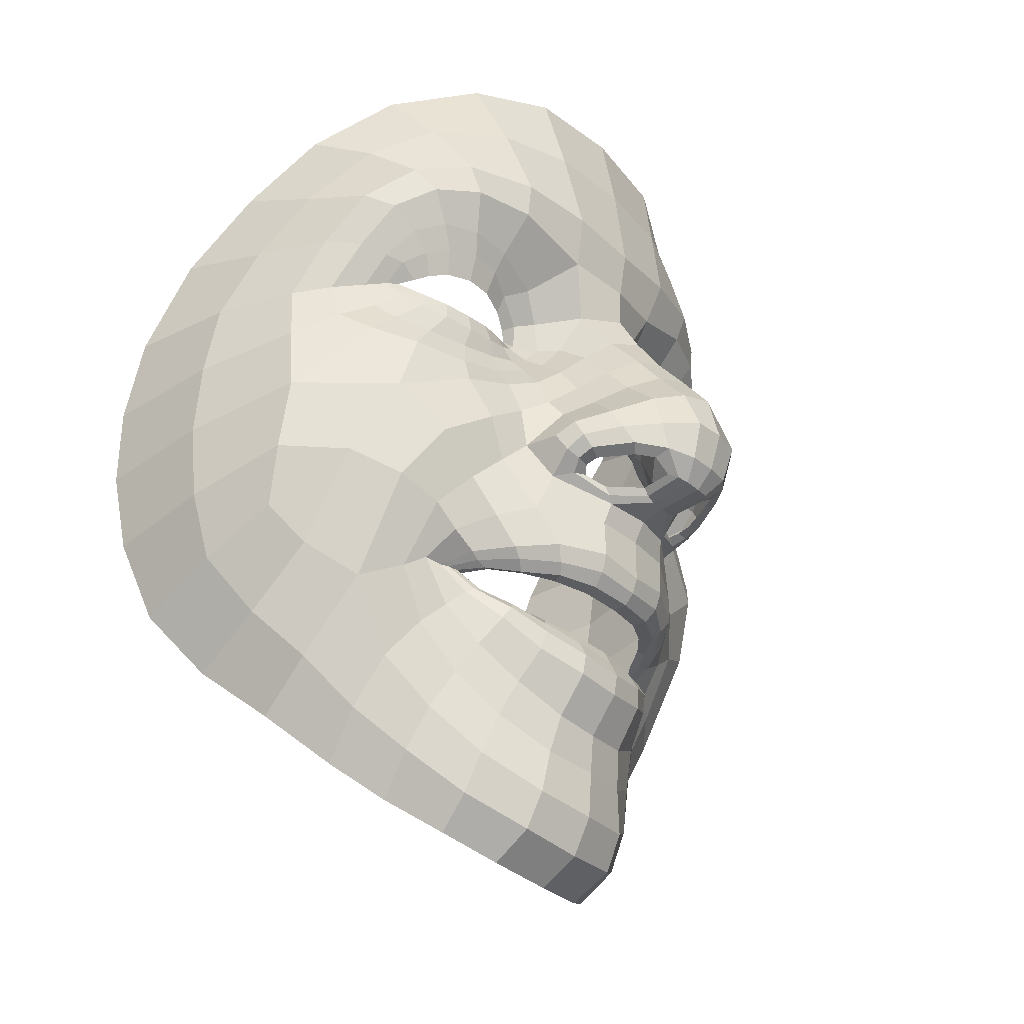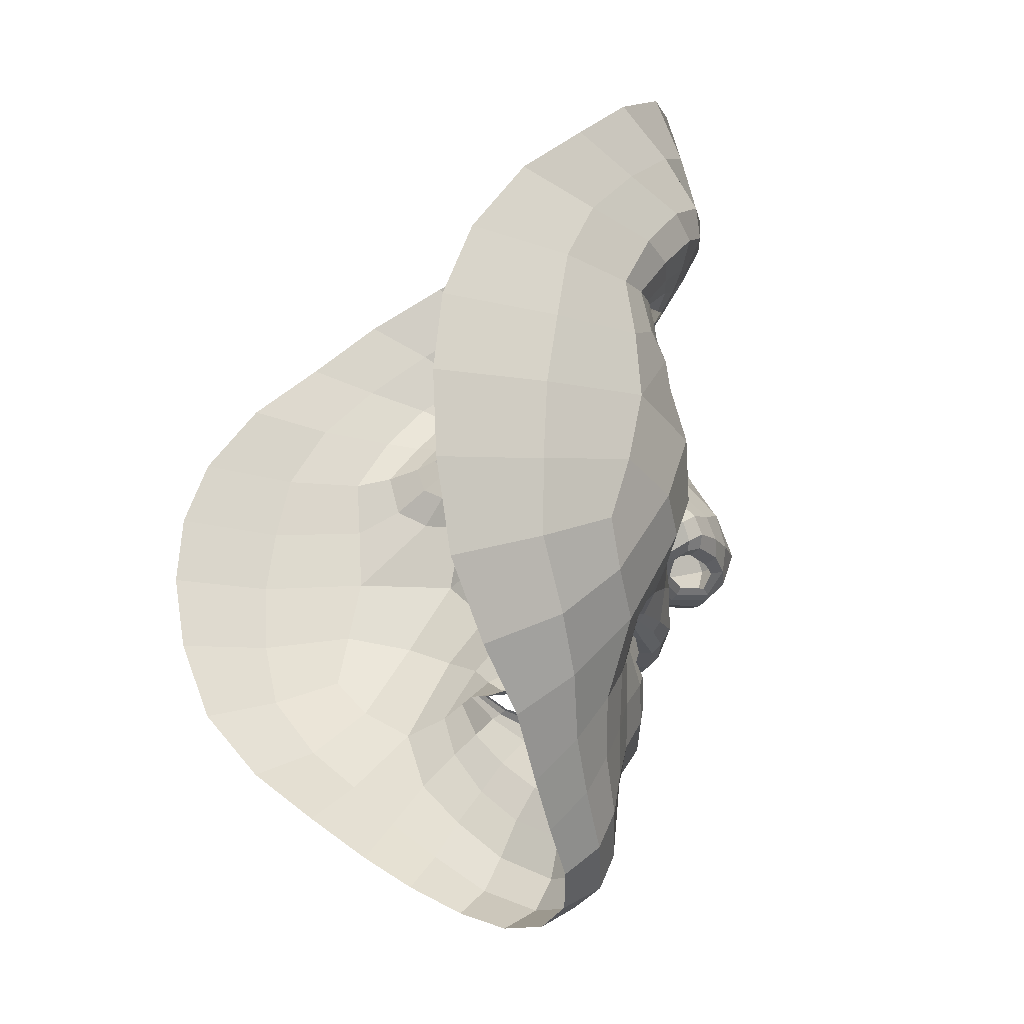
<metadata>
{"format":"obj","ext":"obj","renderer":"f3d","projection":"perspective","resolution":1024,"background":"white","views":[{"elev":-33.1,"azim":-53.6,"up":"+Y"},{"elev":-22.1,"azim":-119.4,"up":"+Y"}]}
</metadata>
<code>
o New_Object_Mesh
v 0.0582 -31.3 3.054
v -0.1389 -13.59 20.85
v -0.000717 -19.38 5.074
v 4.753 8.252 13.55
v -0.2546 -6.818 23.14
v -0.2972 2.028 21.05
v -0.2958 22.82 5.576
v 42.11 24.31 -18.35
v -0.4025 37.73 1.867
v -0.5177 46.49 3.414
v -0.8648 79.4 -1.267
v 0.09094 -34.21 2.065
v 0.1706 -36.13 0.2834
v 0.2305 -36.36 -2.296
v 0.2667 -44.71 -4.747
v 0.3066 -47.2 -3.682
v 0.3585 -50.33 -2.267
v 0.4456 -54.14 -3.001
v 0.6888 -60.95 -8.171
v -0.07256 -17.01 17.66
v 5.796 -15.97 9.339
v 61.05 48.37 -44.8
v 25.06 18.9 -12.56
v 30.85 18.59 -12.93
v 36.47 19.04 -14.49
v 44.33 22.22 -19.39
v 20.26 20.21 -13.18
v 33.07 33.86 -9.642
v 26.85 33.33 -9.861
v 38.93 33.08 -11.66
v 42.89 31.06 -14.19
v 48.57 18.7 -22.6
v 23.31 -69.67 -16.84
v 44.25 25.5 -20.31
v 63.52 20.8 -48.89
v 54.51 22.42 -28.38
v 31.16 -5.258 -7.679
v 9.158 -29.87 2.533
v 8.529 -35.52 -0.6956
v 18.51 -30.42 -1.51
v 24.4 -31.52 -7.329
v 15.4 -34.91 -3.709
v 20.59 -34.61 -8.952
v 30.76 -42.28 -18.69
v 4.87 -13.24 20.37
v 5.463 -6.611 22.48
v 51.34 38.3 -15.37
v 18.12 9.197 -6.362
v 20.12 -9.446 5.709
v 20.39 -5.913 3.925
v 48.86 -3.338 -15.59
v 5.1 1.511 19.22
v 37.62 44.81 -4.869
v 45.78 42.82 -9.581
v 55.98 60.09 -32.65
v 12.1 39.11 0.1456
v 21.52 31.32 -11.75
v 35.74 -34.39 -19.32
v 57.82 -38.45 -68
v 15.84 -13.18 3.161
v 10.55 -15.71 3.538
v 31.2 -34.04 -19.45
v 28.24 -34.39 -18.01
v 48.86 47.35 -12.24
v 20.75 -11.66 2.221
v 26.62 44.05 -1.457
v 27.62 49.77 0.1686
v 33.16 76.13 -9.012
v 52.24 53.99 -21.12
v 29.69 63.66 -4.182
v 54.51 41.29 -20.26
v 57.71 44.49 -31.96
v 8.988 -33.31 1.429
v 16.79 -33.23 -2.518
v 22.48 -33.11 -7.735
v 14.43 -14.3 1.809
v 29.81 -34.11 -18.69
v 26.26 -38.46 -15.33
v 27.22 -34.64 -17.85
v 11.99 -12.29 11.76
v 19.44 -34.01 -9.839
v 14.19 -34.78 -6.071
v 7.868 -35.74 -3.205
v 9.812 -60.08 -8.732
v 9.253 -52.99 -3.68
v 8.854 -49.18 -3.117
v 8.387 -46.06 -4.662
v 7.801 -43.97 -5.624
v 19.65 -40.24 -11.83
v 20.67 -40.87 -10.85
v 22.05 -42.36 -10.13
v 23.18 -44.47 -11.36
v 28.49 -25.94 -8.598
v 63.24 -7.512 -74.75
v -0.02683 -18.15 9.521
v 23.12 -38.3 -15.7
v 24.69 -38.06 -15.15
v 8.464 -18.68 3.521
v 19.05 -15.17 -2.536
v 9.445 -17.28 3.734
v 24.62 6.213 -8.582
v 34.59 3.005 -10.42
v 21.72 -8.289 0.327
v 47.2 69.63 -20.05
v 43.4 60.76 -12.08
v 39.62 50.4 -5.621
v 25.36 -49.26 -15.43
v 13.87 48.02 2.897
v 15.51 64.08 0.2053
v 17.64 79.08 -2.703
v 41.47 20.18 -17.01
v 54.41 14.72 -26.13
v 17.29 21.66 -13.9
v 48.87 29.54 -19.48
v 13.68 12.9 -3.95
v 15.84 -7.987 11.76
v 60.14 10.28 -32.97
v 50.8 11.17 -21.02
v 43.73 9.193 -15.63
v 32.76 9.318 -12.85
v 24.39 11.09 -11.44
v 18.13 13.58 -9.677
v 5.428 21.12 3.1
v 60.48 -1.979 -32.1
v 53.2 30.77 -22.06
v 2.974 -16.59 17.33
v 18.03 3.257 -3.837
v 64.53 20.97 -68.39
v 13.53 16.76 -8.568
v 22.48 -8.371 -6.044
v 46.12 25.25 -21.48
v 16.05 -3.605 9.57
v 61.49 -22.61 -72.87
v 17.5 23.81 -15.32
v 10.55 -0.5086 15.59
v 47.29 -52.34 -38.62
v 45.71 -60.64 -48.89
v 64.28 -5.457 -53.37
v 54.56 -43.99 -44.93
v 60.67 33.5 -42.01
v 23.85 -76.73 -20.3
v 2.401 -17.82 9.139
v 23.76 -0.6787 -6.241
v 58.91 21.14 -34.35
v 36.08 22.63 -14.84
v 30.95 22.09 -13.41
v 27.74 -39.28 -16.37
v 60.43 -14.96 -34.82
v 13.1 -86.31 -21.7
v 29.97 -76.27 -33.81
v 37.15 -69.61 -40.66
v -0.7327 63.52 1.49
v 1.295 -87.87 -20.1
v 26.05 22.29 -13.23
v 21.54 22.99 -14.02
v 18.78 23.39 -15.26
v 56.9 32.19 -27.93
v 22.51 27.41 -12.93
v 27.43 28.78 -11.72
v 32.32 29.16 -11.91
v 37.38 28.49 -13.42
v 40.72 27.21 -15.43
v 63.65 36.11 -57.87
v 39.63 23.44 -16.72
v 0.05196 -23.29 3.054
v 22.43 -23.31 -3.86
v 15.79 -12.54 5.536
v 9.434 -23.01 2.434
v -0.3055 30.38 1.466
v 39.16 -61.39 -33.52
v 31.69 -69.03 -27.36
v 13.58 -81.95 -14.35
v 52.33 -51.15 -58.84
v 19.06 25.31 -14.32
v 9.545 11.12 4.496
v 1.144 -83.58 -13.05
v 22.28 -82.17 -26.52
v 62.9 -19.49 -53.3
v 14.25 -42.33 -8.367
v 15.29 -43.78 -7.384
v 16.21 -46.24 -6.468
v 16.92 -49.62 -7.408
v 18.66 -55.59 -11.61
v 25.42 -34.13 -13.81
v 27.27 -33.33 -13.88
v 28.94 -32.29 -13.7
v 33.61 -29.33 -14.17
v 54.02 -17.56 -22.93
v 9.424 17.35 -0.8767
v 12.75 28.55 -10.81
v 16.43 27.27 -13.18
v 23.85 -33.55 -14.29
v 54.05 -33.62 -33.24
v 7.456 29.19 -2.762
v 21.15 -62.17 -14.46
v -0.2812 9.115 15.6
v 5.135 14.33 8.9
v -0.3003 15.62 10.34
v 14.24 1.667 4.195
v 0.9752 -76.85 -9.557
v 0.8225 -68.34 -8.878
v 11.45 -67.29 -10.23
v 34.5 -46.04 -21.69
v 27.39 -13.09 -8.105
v 28.35 -55 -18.64
v 41.29 -12.06 -10.76
v 33.37 -18.91 -10.53
v 46.55 -21.79 -16.84
v 13.09 -75.42 -11.08
v 18.24 -1.357 -0.2872
v 38.35 -52.69 -26.92
v 30.72 -61.52 -22.81
v 39.84 -36.81 -21.38
v 59.06 -26.18 -37.73
v 46.48 -39.71 -26.66
v 60.03 -32.45 -51.69
v 38.69 -25.41 -14.59
v 13.65 7.17 -0.03584
v 13.89 -11.13 13.01
v 18.35 -11.74 6.295
v 10.8 -7.163 17.45
v 17.28 33.61 -8.857
v 26.6 37.04 -7.6
v 34.79 37.9 -7.968
v 41.67 37.04 -10.48
v 46.56 34.38 -14.33
v 49.66 23.89 -23.96
v 64.54 7.754 -51.44
v 45.49 16.36 -19.66
v 39.48 14.68 -16.19
v 31.83 14.25 -13.79
v 24.5 15.21 -12.66
v 18.83 17.01 -12.33
v 15.02 19.01 -11.83
v 63.93 6.733 -73.53
v 18.42 -12.94 3.217
v 9.607 5.51 9.196
v 9.24 -12.03 17.59
v 6.003 -15.24 14.93
v 9.404 -12.93 14.64
v 16.98 -14.71 1.004
v 4.885 -16.01 16.52
v 4.422 -17.17 9.232
v 15.37 23.51 -14.34
v 12.02 22.35 -10.75
v 10.08 21.5 -6.525
v 42.72 26.23 -17.54
v 45.8 28.73 -17.79
v -5.264 8.054 13.38
v -41.57 22.23 -19.52
v -5.763 -16.2 9.211
v -60.44 45.92 -46.91
v -24.55 17.55 -13.3
v -30.32 17.03 -13.83
v -35.9 17.36 -15.55
v -43.68 20.12 -20.65
v -19.81 19.13 -13.79
v -33.11 32.11 -10.62
v -26.9 31.9 -10.6
v -38.89 31.11 -12.78
v -42.67 28.89 -15.45
v -47.75 16.65 -23.97
v -21.09 -70.31 -17.44
v -43.72 23.33 -21.57
v -62.17 18.38 -50.98
v -53.68 20.14 -29.97
v -30.51 -6.304 -8.436
v -8.958 -30.11 2.289
v -8.121 -35.73 -0.9042
v -18.07 -30.89 -1.976
v -23.8 -32.07 -7.948
v -14.85 -35.28 -4.144
v -19.92 -35.05 -9.498
v -29.48 -43.08 -19.46
v -5.158 -13.45 20.25
v -5.898 -6.838 22.37
v -51.21 35.8 -16.89
v -17.82 8.497 -6.852
v -19.92 -10.04 5.194
v -20.16 -6.519 3.4
v -47.79 -5.045 -16.86
v -5.642 1.31 19.07
v -38.06 42.73 -5.865
v -45.96 40.49 -10.81
v -55.97 57.75 -34.47
v -12.78 38.36 -0.1416
v -21.46 30.19 -12.39
v -34.66 -35.28 -20.22
v -54.65 -40.33 -69.98
v -15.59 -13.69 2.78
v -10.33 -16.03 3.349
v -30.31 -34.71 -20.25
v -27.34 -34.98 -18.74
v -49.05 44.86 -13.64
v -20.38 -12.23 1.739
v -27.22 42.5 -2.091
v -28.39 48.2 -0.5081
v -34.39 74.63 -10
v -52.36 51.65 -22.74
v -30.76 62.18 -4.948
v -54.32 38.77 -21.91
v -57.29 41.97 -33.82
v -8.725 -33.57 1.221
v -16.33 -33.61 -2.945
v -21.86 -33.65 -8.351
v -14.12 -14.72 1.53
v -28.93 -34.76 -19.46
v -25.4 -39.06 -15.99
v -26.28 -35.22 -18.57
v -11.94 -12.78 11.4
v -18.7 -34.45 -10.35
v -13.58 -35.1 -6.425
v -7.335 -35.9 -3.412
v -8.367 -60.31 -8.916
v -8.304 -53.24 -3.93
v -8.125 -49.41 -3.37
v -7.749 -46.27 -4.911
v -7.194 -44.16 -5.915
v -18.84 -40.69 -12.31
v -19.88 -41.35 -11.4
v -21.23 -42.91 -10.63
v -22.24 -45.05 -11.9
v -27.78 -26.67 -9.301
v -60.69 -9.8 -76.9
v -22.2 -38.83 -16.3
v -23.84 -38.62 -15.77
v -8.273 -18.9 3.354
v -18.57 -15.65 -2.925
v -9.242 -17.55 3.55
v -24.15 5.293 -9.211
v -33.94 1.742 -11.29
v -21.37 -8.926 -0.2005
v -47.87 67.55 -21.54
v -44.01 58.66 -13.35
v -40.17 48.28 -6.686
v -23.97 -49.92 -16.07
v -14.82 47.18 2.56
v -16.81 63.33 -0.2166
v -19.22 78.26 -3.203
v -40.83 18.25 -18.21
v -53.43 12.59 -27.7
v -16.91 20.73 -14.43
v -48.44 27.23 -20.89
v -13.6 12.36 -4.369
v -15.84 -8.516 11.35
v -58.87 8.025 -34.83
v -49.88 9.201 -22.41
v -42.96 7.528 -16.85
v -32.16 8.028 -13.74
v -23.91 10.05 -12.12
v -17.8 12.78 -10.17
v -5.874 20.88 2.97
v -58.96 -4.11 -33.86
v -52.72 28.4 -23.66
v -3.115 -16.73 17.23
v -17.76 2.628 -4.321
v -62.74 18.54 -70.67
v -13.4 16.13 -8.952
v -21.97 -8.988 -6.572
v -45.54 23.01 -22.81
v -16.04 -4.139 9.142
v -58.59 -24.74 -74.99
v -17.14 22.84 -15.84
v -10.83 -0.8565 15.27
v -44.61 -53.81 -39.96
v -42.53 -61.99 -50.34
v -62.19 -7.746 -55.41
v -51.84 -45.76 -46.51
v -59.81 31.05 -44.03
v -21.29 -77.35 -20.96
v -2.461 -17.88 9.084
v -23.27 -1.476 -6.826
v -57.92 18.79 -36.1
v -35.58 20.82 -15.86
v -30.49 20.47 -14.36
v -26.81 -39.94 -17.06
v -58.54 -16.99 -36.54
v -10.39 -86.6 -22.07
v -26.95 -77.03 -34.74
v -34.05 -70.65 -41.82
v -25.63 20.86 -13.96
v -21.12 21.78 -14.71
v -18.38 22.34 -15.83
v -56.32 29.78 -29.69
v -22.2 26.25 -13.55
v -27.15 27.37 -12.48
v -32.07 27.53 -12.83
v -37.07 26.61 -14.49
v -40.32 25.16 -16.59
v -62.44 33.66 -60.1
v -39.1 21.52 -17.84
v -21.83 -23.82 -4.402
v -15.61 -13.06 5.157
v -9.234 -23.25 2.211
v -36.53 -62.54 -34.61
v -29.09 -69.84 -28.24
v -11.15 -82.29 -14.66
v -49.03 -52.81 -60.56
v -18.73 24.3 -14.9
v -9.769 10.76 4.231
v -19.46 -82.7 -27.19
v -60.5 -21.65 -55.24
v -13.56 -42.68 -8.789
v -14.58 -44.18 -7.81
v -15.39 -46.62 -6.881
v -15.97 -50.12 -7.837
v -17.22 -56.05 -12.06
v -24.63 -34.67 -14.43
v -26.54 -33.93 -14.59
v -28.22 -32.91 -14.45
v -32.71 -30.19 -14.99
v -52.42 -19.38 -24.3
v -9.602 16.94 -1.115
v -12.79 27.85 -11.14
v -16.28 26.35 -13.67
v -23.01 -34.05 -14.92
v -51.9 -35.36 -34.68
v -7.862 28.81 -2.947
v -19.26 -62.73 -14.95
v -5.613 14.11 8.739
v -14.19 1.18 3.816
v -9.624 -67.56 -10.55
v -32.81 -47.03 -22.56
v -26.68 -13.87 -8.741
v -26.49 -55.76 -19.29
v -40.32 -13.43 -11.7
v -32.5 -19.9 -11.3
v -45.22 -23.31 -17.89
v -10.96 -75.74 -11.43
v -17.99 -1.936 -0.7514
v -36.2 -53.82 -27.93
v -28.57 -62.34 -23.56
v -38.34 -37.95 -22.37
v -56.84 -28.16 -39.39
v -44.51 -41.15 -27.87
v -57.39 -34.51 -53.56
v -37.6 -26.54 -15.47
v -13.61 6.673 -0.4267
v -13.85 -11.63 12.65
v -18.13 -12.33 5.86
v -11.06 -7.582 17.17
v -17.5 32.65 -9.328
v -26.86 35.58 -8.275
v -35.01 36.05 -8.884
v -41.79 34.92 -11.64
v -46.41 32.09 -15.67
v -48.97 21.64 -25.43
v -62.77 5.357 -53.57
v -44.71 14.42 -21.01
v -38.81 13.02 -17.29
v -31.24 12.83 -14.68
v -24 14.05 -13.33
v -18.42 16.08 -12.82
v -14.71 18.26 -12.23
v -61.71 4.418 -75.81
v -18.11 -13.48 2.785
v -9.861 5.127 8.869
v -9.408 -12.42 17.34
v -6.049 -15.51 14.79
v -9.421 -13.33 14.38
v -16.59 -15.16 0.6377
v -4.973 -16.22 16.39
v -4.394 -17.31 9.149
v -15.07 22.66 -14.83
v -11.87 21.72 -11.12
v -10.14 21.02 -6.775
v -42.26 24.11 -18.76
v -45.41 26.49 -19.09
f 172 176 153 149
f 200 176 172 209
f 200 209 202 201
f 201 202 84 19
f 19 84 85 18
f 18 85 86 17
f 17 86 87 16
f 15 16 87 88
f 73 38 1 12
f 165 1 38 168
f 165 168 98 3
f 3 98 142 95
f 126 20 95 142
f 45 2 20 126
f 46 5 2 45
f 6 5 46 52
f 6 52 4 196
f 198 196 4 197
f 123 7 198 197
f 194 169 7 123
f 194 56 9 169
f 108 10 9 56
f 109 152 10 108
f 110 11 152 109
f 11 339 338 152
f 338 337 10 152
f 337 286 9 10
f 418 169 9 286
f 418 352 7 169
f 352 420 198 7
f 249 196 198 420
f 249 282 6 196
f 276 5 6 282
f 276 275 2 5
f 275 355 20 2
f 371 95 20 355
f 327 3 95 371
f 394 165 3 327
f 268 1 165 394
f 303 12 1 268
f 317 16 15 318
f 317 316 17 16
f 316 315 18 17
f 314 19 18 315
f 422 201 19 314
f 429 200 201 422
f 397 176 200 429
f 378 153 176 397
f 68 110 109 70
f 104 68 70 105
f 55 104 105 69
f 22 55 69 72
f 163 22 72 140
f 128 163 140 35
f 228 235 128 35
f 235 228 138 94
f 94 138 178 133
f 59 133 178 216
f 173 59 216 139
f 137 173 139 136
f 137 136 170 151
f 151 170 171 150
f 150 171 141 177
f 149 177 141 172
f 339 298 300 338
f 298 333 334 300
f 333 285 299 334
f 300 297 337 338
f 297 296 286 337
f 297 335 283 296
f 334 335 297 300
f 285 252 302 299
f 252 390 369 302
f 390 357 265 369
f 455 448 265 357
f 455 324 367 448
f 367 324 362 402
f 362 289 436 402
f 289 398 368 436
f 398 366 365 368
f 365 366 380 395
f 395 380 379 396
f 396 379 401 370
f 378 397 370 401
f 263 370 397 429
f 263 432 396 370
f 432 431 395 396
f 431 435 365 395
f 435 417 368 365
f 417 434 436 368
f 434 377 402 436
f 377 353 367 402
f 346 448 367 353
f 346 373 265 448
f 384 369 265 373
f 301 302 369 384
f 294 299 302 301
f 299 294 335 334
f 284 283 335 294
f 277 284 294 301
f 354 277 301 384
f 266 354 384 373
f 341 266 373 346
f 419 263 429 422
f 419 425 432 263
f 425 423 431 432
f 423 433 435 431
f 347 341 346 353
f 353 281 348 347
f 348 281 331 349
f 331 330 350 349
f 330 278 351 350
f 278 344 358 351
f 413 466 358 344
f 418 466 413 352
f 266 341 262 447
f 262 341 347 449
f 450 449 347 348
f 450 348 349 451
f 452 451 349 350
f 254 253 381 375
f 452 253 254 451
f 255 450 451 254
f 340 449 450 255
f 256 262 449 340
f 343 354 266 447
f 446 277 354 343
f 445 284 277 446
f 444 283 284 445
f 443 296 283 444
f 442 286 296 443
f 442 414 418 286
f 465 466 418 414
f 454 358 466 465
f 454 453 351 358
f 351 453 452 350
f 255 254 375 374
f 374 391 340 255
f 257 253 452 453
f 342 257 453 454
f 464 342 454 465
f 415 464 465 414
f 287 415 414 442
f 259 287 442 443
f 258 259 443 444
f 260 258 444 445
f 261 260 445 446
f 468 261 446 343
f 360 468 343 447
f 447 262 256 360
f 391 250 256 340
f 264 360 256 250
f 467 468 360 264
f 468 467 264 389 261
f 388 260 261 389
f 387 258 260 388
f 386 259 258 387
f 385 287 259 386
f 399 415 287 385
f 363 464 415 399
f 383 342 464 363
f 382 257 342 383
f 253 257 382 381
f 67 70 109 108
f 67 106 105 70
f 106 64 69 105
f 64 71 72 69
f 71 157 140 72
f 157 144 35 140
f 117 228 35 144
f 124 138 228 117
f 148 178 138 124
f 214 216 178 148
f 193 139 216 214
f 215 136 139 193
f 211 170 136 215
f 212 171 170 211
f 33 141 171 212
f 172 141 33 209
f 194 123 189 246
f 56 194 190 222
f 245 190 194 246
f 66 67 108 56
f 66 53 106 67
f 53 54 64 106
f 54 47 71 64
f 47 125 157 71
f 125 36 144 157
f 36 112 117 144
f 53 66 223 224
f 56 222 223 66
f 224 225 54 53
f 225 226 47 54
f 114 227 36 125
f 227 32 112 36
f 118 112 32 229
f 119 118 229 230
f 120 119 230 231
f 121 120 231 232
f 122 121 232 233
f 129 122 233 234
f 246 129 234 245
f 115 129 246 189
f 48 122 129 115
f 101 121 122 48
f 102 120 121 101
f 190 245 244 191
f 113 244 245 234
f 113 234 233 27
f 23 232 231 24
f 24 231 230 25
f 25 230 229 111
f 111 229 32 26
f 131 26 32 227
f 248 131 227 114
f 248 114 226 31
f 30 31 226 225
f 28 30 225 224
f 29 28 224 223
f 29 223 222 57
f 222 190 191 57
f 191 244 134 174
f 134 244 113 156
f 232 23 27 233
f 156 113 27 155
f 154 155 27 23
f 154 23 24 146
f 146 24 25 145
f 145 25 111 164
f 164 111 26 8
f 8 26 131 34
f 34 131 248 247
f 247 248 31 162
f 162 31 30 161
f 161 30 28 160
f 160 28 29 159
f 159 29 57 158
f 57 191 174 158
f 175 189 123 197
f 175 218 115 189
f 218 127 48 115
f 127 143 101 48
f 143 37 102 101
f 413 400 420 352
f 400 413 344 438
f 356 438 344 278
f 372 356 278 330
f 267 372 330 331
f 412 281 353 377
f 434 417 412 377
f 428 412 417 435
f 426 281 412 428
f 281 426 267 331
f 428 435 433 437
f 437 427 426 428
f 427 424 267 426
f 359 372 267 424
f 430 356 372 359
f 421 438 356 430
f 457 400 438 421
f 420 400 457 249
f 175 197 4 237
f 237 199 218 175
f 199 210 127 218
f 210 130 143 127
f 130 204 37 143
f 51 119 120 102
f 117 112 118 124
f 118 119 51 124
f 51 188 148 124
f 148 188 193 214
f 188 208 215 193
f 206 208 188 51
f 102 37 206 51
f 206 37 204 207
f 217 208 206 207
f 213 215 208 217
f 213 203 211 215
f 203 205 212 211
f 205 195 33 212
f 209 33 195 202
f 166 168 38 40
f 166 40 41 93
f 213 217 187 58
f 58 44 203 213
f 44 107 205 203
f 107 183 195 205
f 202 195 183 84
f 182 85 84 183
f 92 182 183 107
f 147 92 107 44
f 62 147 44 58
f 186 62 58 187
f 93 41 186 187
f 217 207 93 187
f 204 166 93 207
f 40 38 73 74
f 75 41 40 74
f 185 186 41 75
f 77 62 186 185
f 78 147 62 77
f 91 92 147 78
f 181 182 92 91
f 85 182 181 86
f 407 419 422 314
f 407 336 425 419
f 336 274 423 425
f 274 288 433 423
f 288 411 437 433
f 411 323 427 437
f 323 392 424 427
f 394 392 270 268
f 271 270 392 323
f 410 271 323 411
f 292 410 411 288
f 376 292 288 274
f 322 376 274 336
f 406 322 336 407
f 314 315 406 407
f 270 304 303 268
f 304 270 271 305
f 305 271 410 409
f 409 410 292 307
f 307 292 376 308
f 308 376 322 321
f 321 322 406 405
f 315 316 405 406
f 404 405 316 317
f 39 73 12 13
f 39 42 74 73
f 42 39 83 82
f 14 83 39 13
f 12 303 269 13
f 13 269 313 14
f 269 272 312 313
f 303 304 272 269
f 409 307 293 408
f 312 272 273 311
f 305 273 272 304
f 305 409 408 273
f 416 408 293 309
f 311 273 408 416
f 293 307 308 326
f 326 325 309 293
f 326 320 319 325
f 404 403 319 320
f 317 318 403 404
f 321 405 404 320
f 308 321 320 326
f 181 180 87 86
f 90 180 181 91
f 179 88 87 180
f 179 180 90 89
f 90 97 96 89
f 78 97 90 91
f 96 97 63 79
f 78 77 63 97
f 184 63 77 185
f 184 192 79 63
f 184 43 81 192
f 42 82 81 43
f 75 74 42 43
f 185 75 43 184
f 457 364 282 249
f 364 441 276 282
f 441 458 275 276
f 458 462 355 275
f 462 463 371 355
f 463 329 327 371
f 328 392 394 327
f 424 392 328 359
f 328 327 329 461
f 361 364 457 421
f 280 361 421 430
f 332 280 430 359
f 295 332 359 328
f 295 328 461 456
f 279 280 332 295
f 345 361 280 279
f 364 361 345 441
f 279 295 456 440
f 440 439 345 279
f 441 345 439 458
f 291 329 463 251
f 291 306 461 329
f 306 290 456 461
f 290 393 440 456
f 393 310 439 440
f 310 460 458 439
f 460 459 462 458
f 462 459 251 463
f 135 237 4 52
f 135 52 46 221
f 238 221 46 45
f 242 238 45 126
f 242 126 142 243
f 243 142 98 100
f 99 98 168 166
f 204 130 99 166
f 99 130 103 65
f 50 103 130 210
f 135 132 199 237
f 199 132 50 210
f 132 135 221 116
f 116 49 50 132
f 103 50 49 65
f 99 241 100 98
f 241 99 65 236
f 220 236 65 49
f 219 220 49 116
f 221 238 219 116
f 238 242 239 240
f 239 242 243 21
f 21 243 100 61
f 61 100 241 76
f 76 241 236 60
f 60 236 220 167
f 167 220 219 80
f 219 238 240 80
f 125 47 226 114

</code>
